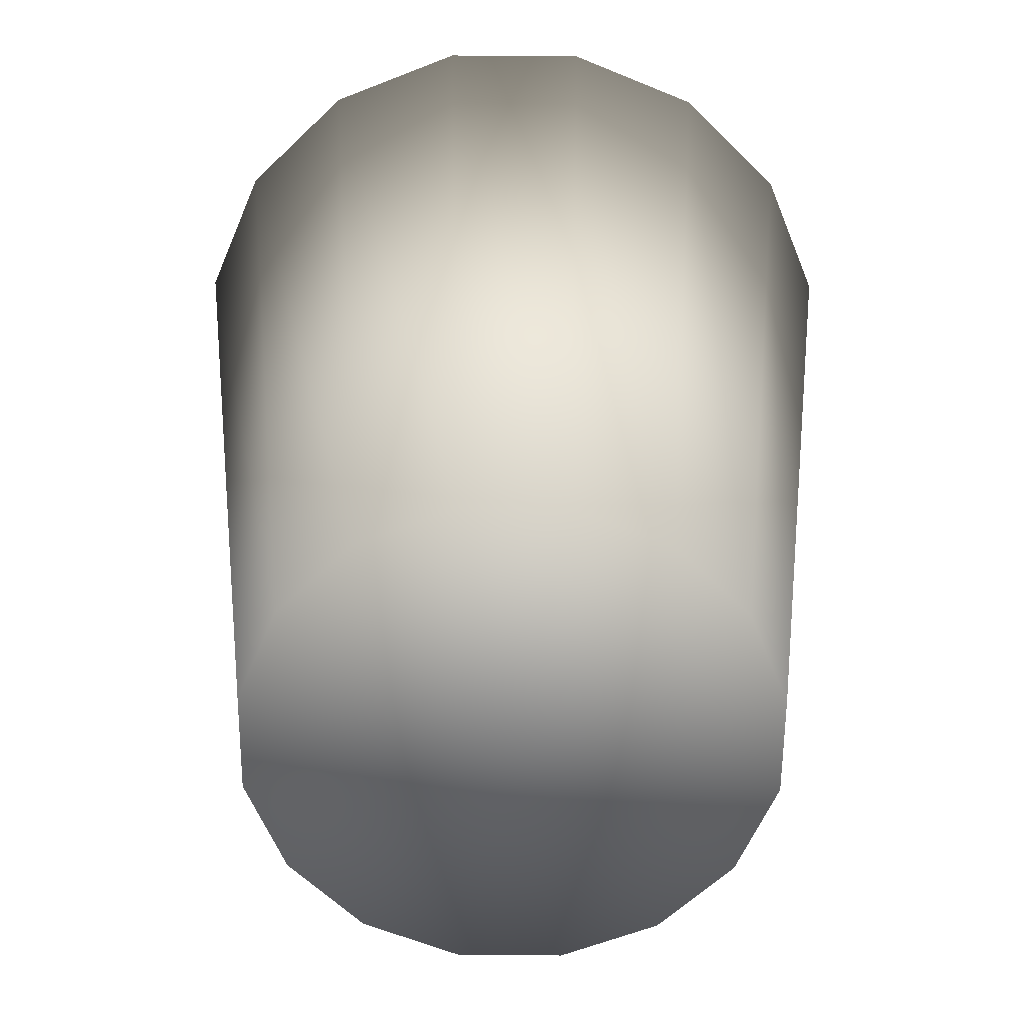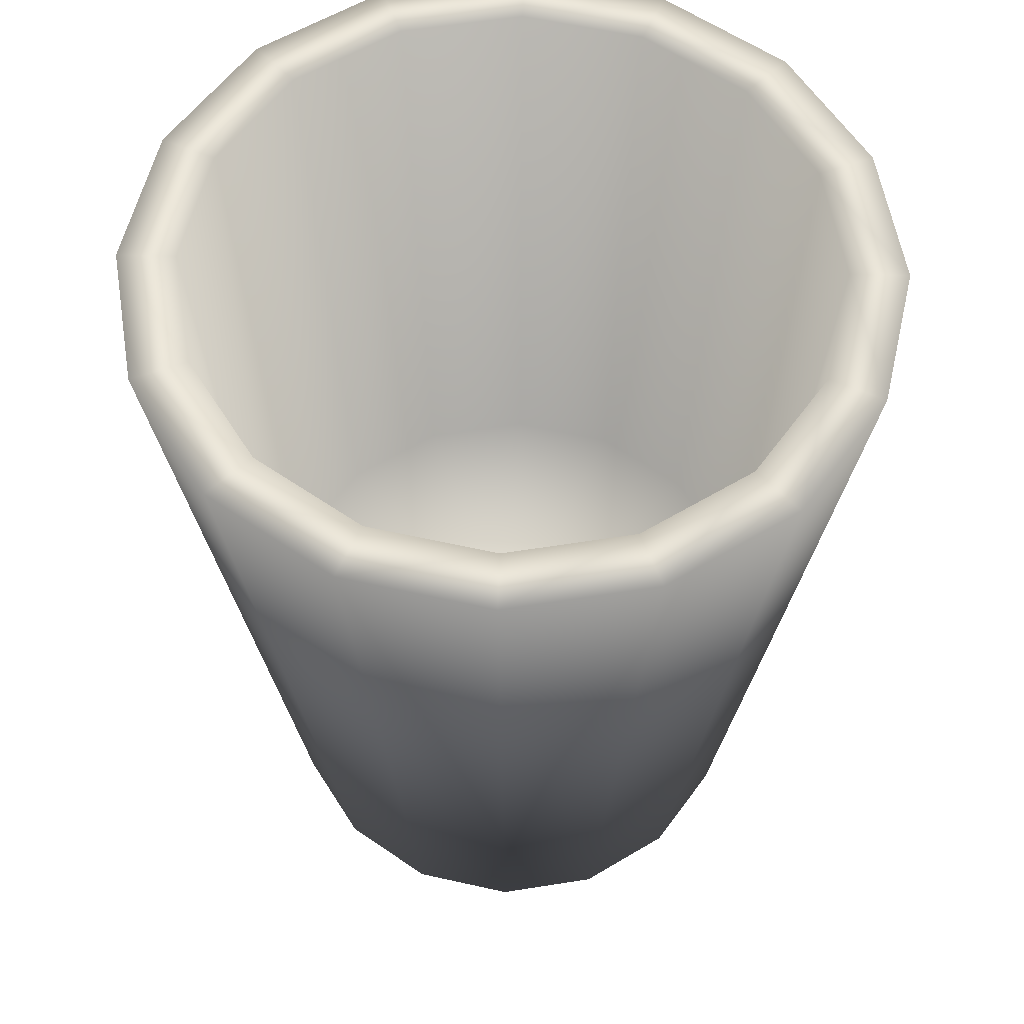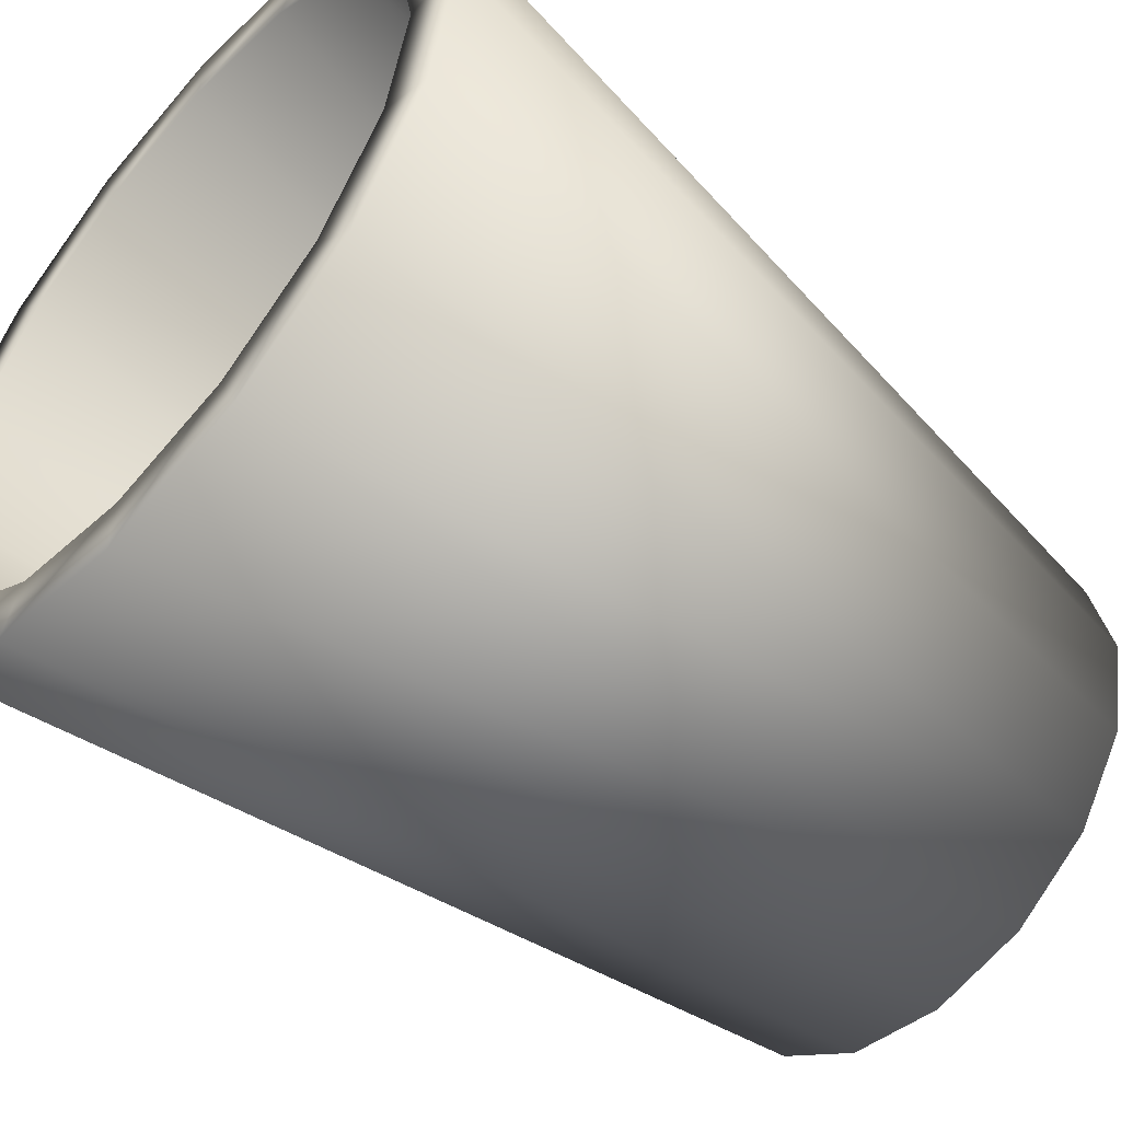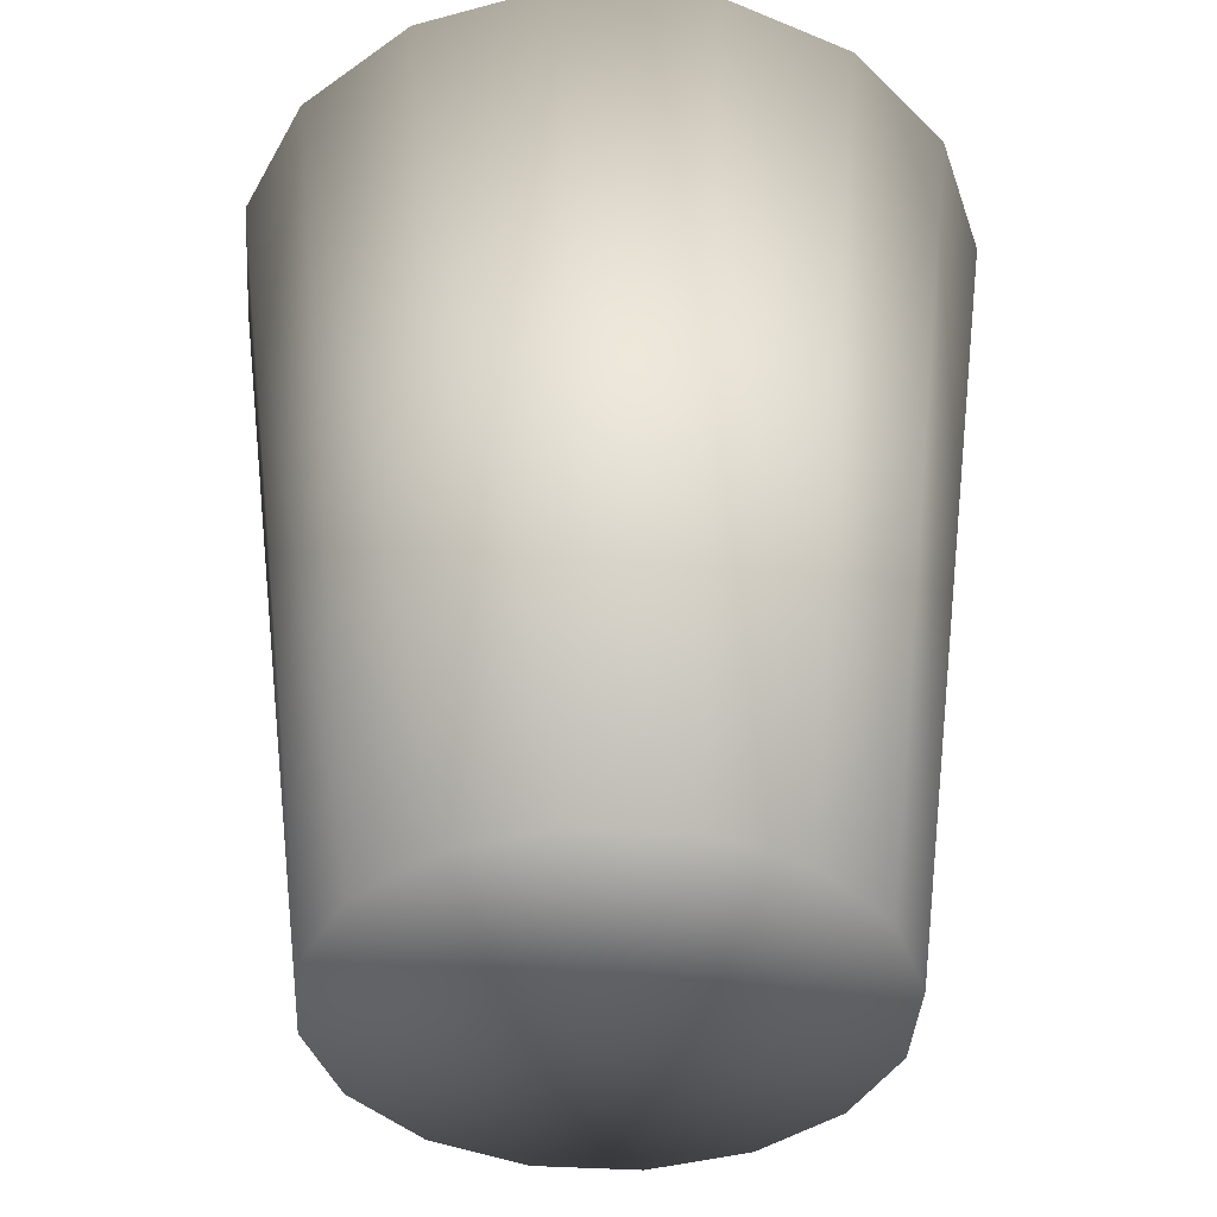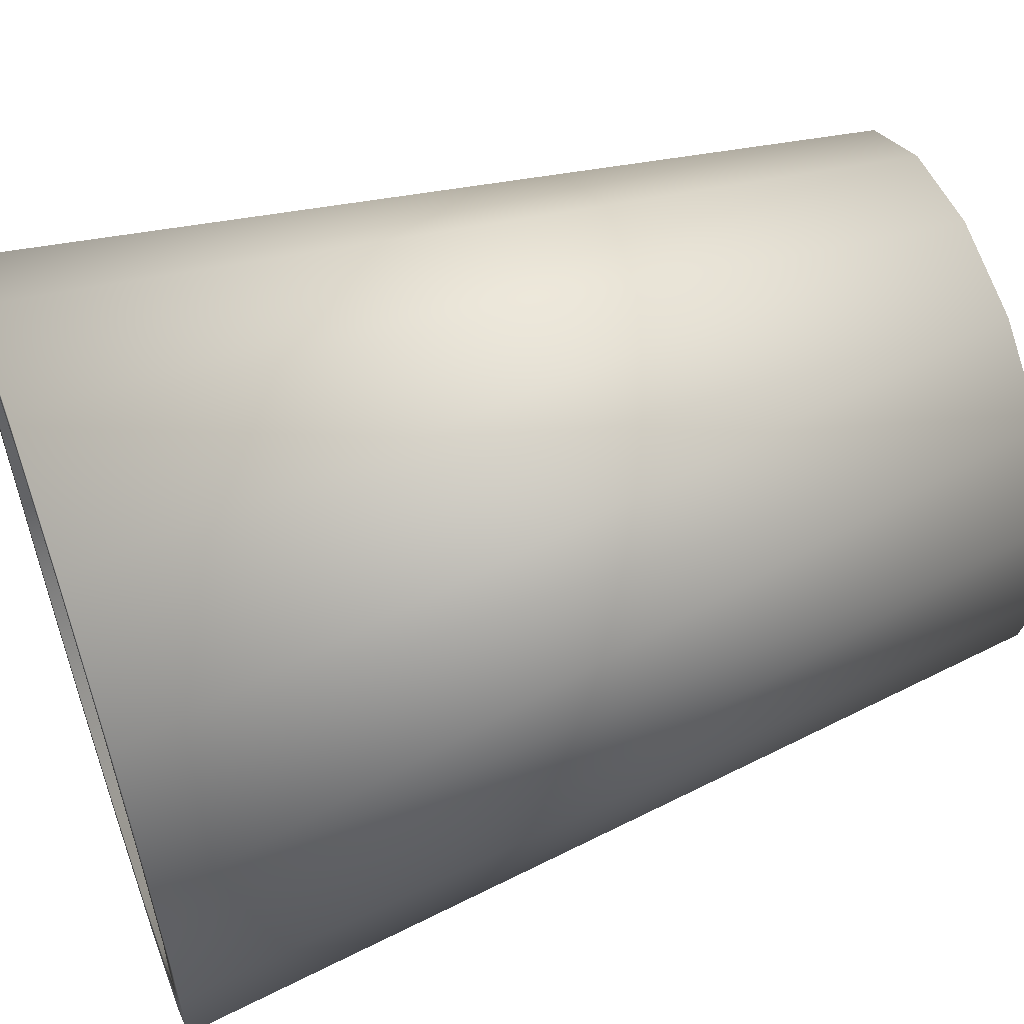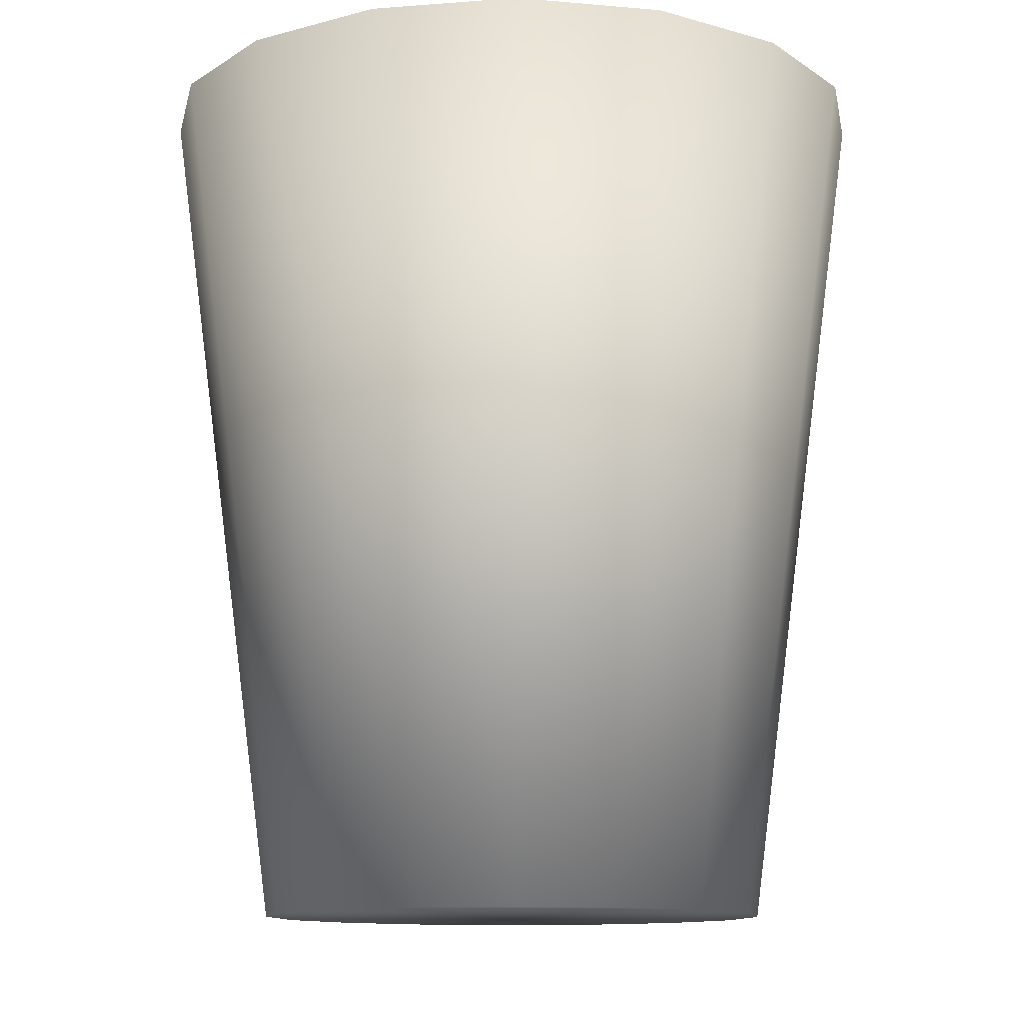
<metadata>
{"format":"obj","ext":"obj","renderer":"f3d","projection":"perspective","resolution":1024,"background":"white","views":[{"elev":-60.1,"azim":168.3,"up":"+Y"},{"elev":57.9,"azim":69.4,"up":"+Y"},{"elev":-53.1,"azim":-131.7,"up":"+Z"},{"elev":-40.5,"azim":-15.5,"up":"+Y"},{"elev":57.5,"azim":-109.7,"up":"+Z"},{"elev":-11.6,"azim":66.8,"up":"+Y"}]}
</metadata>
<code>
o Cylinder.006_Cylinder.008
v 0 6.38 2.801
v 0 7.737 2.624
v 0.1543 6.38 2.832
v 0.2221 7.737 2.668
v 0.2851 6.38 2.919
v 0.4104 7.737 2.794
v 0.3725 6.38 3.05
v 0.5362 7.737 2.982
v 0.4032 6.38 3.204
v 0.5804 7.737 3.204
v 0.3725 6.38 3.358
v 0.5362 7.737 3.426
v 0.2851 6.38 3.489
v 0.4104 7.737 3.615
v 0.1543 6.38 3.577
v 0.2221 7.737 3.74
v 0 6.38 3.607
v 0 7.737 3.785
v -0.1543 6.38 3.577
v -0.2221 7.737 3.74
v -0.2851 6.38 3.489
v -0.4104 7.737 3.615
v -0.3725 6.38 3.358
v -0.5362 7.737 3.426
v -0.4032 6.38 3.204
v -0.5804 7.737 3.204
v -0.3725 6.38 3.05
v -0.5362 7.737 2.982
v -0.2851 6.38 2.919
v -0.4104 7.737 2.794
v -0.1543 6.38 2.832
v -0.2221 7.737 2.668
v 0.1883 7.737 2.749
v 0 7.737 2.712
v 0.348 7.737 2.856
v 0.4547 7.737 3.016
v 0.4921 7.737 3.204
v 0.4547 7.737 3.392
v 0.348 7.737 3.552
v 0.1883 7.737 3.659
v 0 7.737 3.696
v -0.1883 7.737 3.659
v -0.348 7.737 3.552
v -0.4547 7.737 3.392
v -0.4921 7.737 3.204
v -0.4547 7.737 3.016
v -0.348 7.737 2.856
v -0.1883 7.737 2.749
v 0.1638 6.695 2.809
v 0 6.695 2.776
v 0.3026 6.695 2.902
v 0.3954 6.695 3.04
v 0.428 6.695 3.204
v 0.3954 6.695 3.368
v 0.3026 6.695 3.507
v 0.1638 6.695 3.6
v 0 6.695 3.632
v -0.1638 6.695 3.6
v -0.3026 6.695 3.507
v -0.3954 6.695 3.368
v -0.428 6.695 3.204
v -0.3954 6.695 3.04
v -0.3026 6.695 2.902
v -0.1638 6.695 2.809
v 0 6.695 3.204
v 0 6.38 3.204
f 1 2 4 3
f 3 4 6 5
f 5 6 8 7
f 7 8 10 9
f 9 10 12 11
f 11 12 14 13
f 13 14 16 15
f 15 16 18 17
f 17 18 20 19
f 19 20 22 21
f 21 22 24 23
f 23 24 26 25
f 25 26 28 27
f 27 28 30 29
f 14 12 38 39
f 29 30 32 31
f 31 32 2 1
f 9 11 66
f 40 39 55 56
f 24 22 43 44
f 2 32 48 34
f 10 8 36 37
f 20 18 41 42
f 30 28 46 47
f 6 4 33 35
f 16 14 39 40
f 26 24 44 45
f 12 10 37 38
f 22 20 42 43
f 32 30 47 48
f 8 6 35 36
f 18 16 40 41
f 28 26 45 46
f 4 2 34 33
f 64 63 65
f 48 47 63 64
f 41 40 56 57
f 33 34 50 49
f 34 48 64 50
f 42 41 57 58
f 35 33 49 51
f 43 42 58 59
f 36 35 51 52
f 44 43 59 60
f 37 36 52 53
f 45 44 60 61
f 38 37 53 54
f 46 45 61 62
f 39 38 54 55
f 47 46 62 63
f 57 56 65
f 49 50 65
f 50 64 65
f 58 57 65
f 51 49 65
f 59 58 65
f 52 51 65
f 60 59 65
f 53 52 65
f 61 60 65
f 54 53 65
f 62 61 65
f 55 54 65
f 63 62 65
f 56 55 65
f 19 21 66
f 29 31 66
f 5 7 66
f 15 17 66
f 1 3 66
f 25 27 66
f 11 13 66
f 21 23 66
f 31 1 66
f 7 9 66
f 17 19 66
f 27 29 66
f 3 5 66
f 13 15 66
f 23 25 66

</code>
